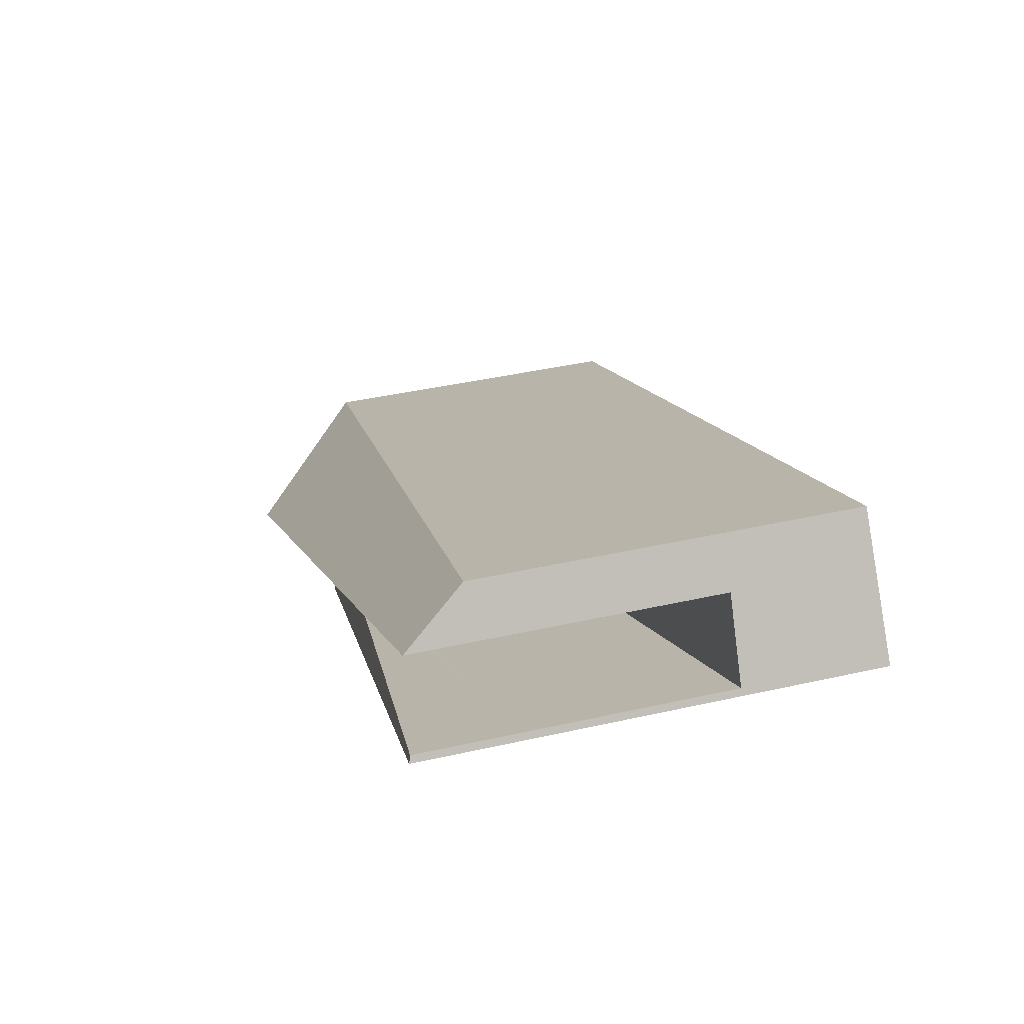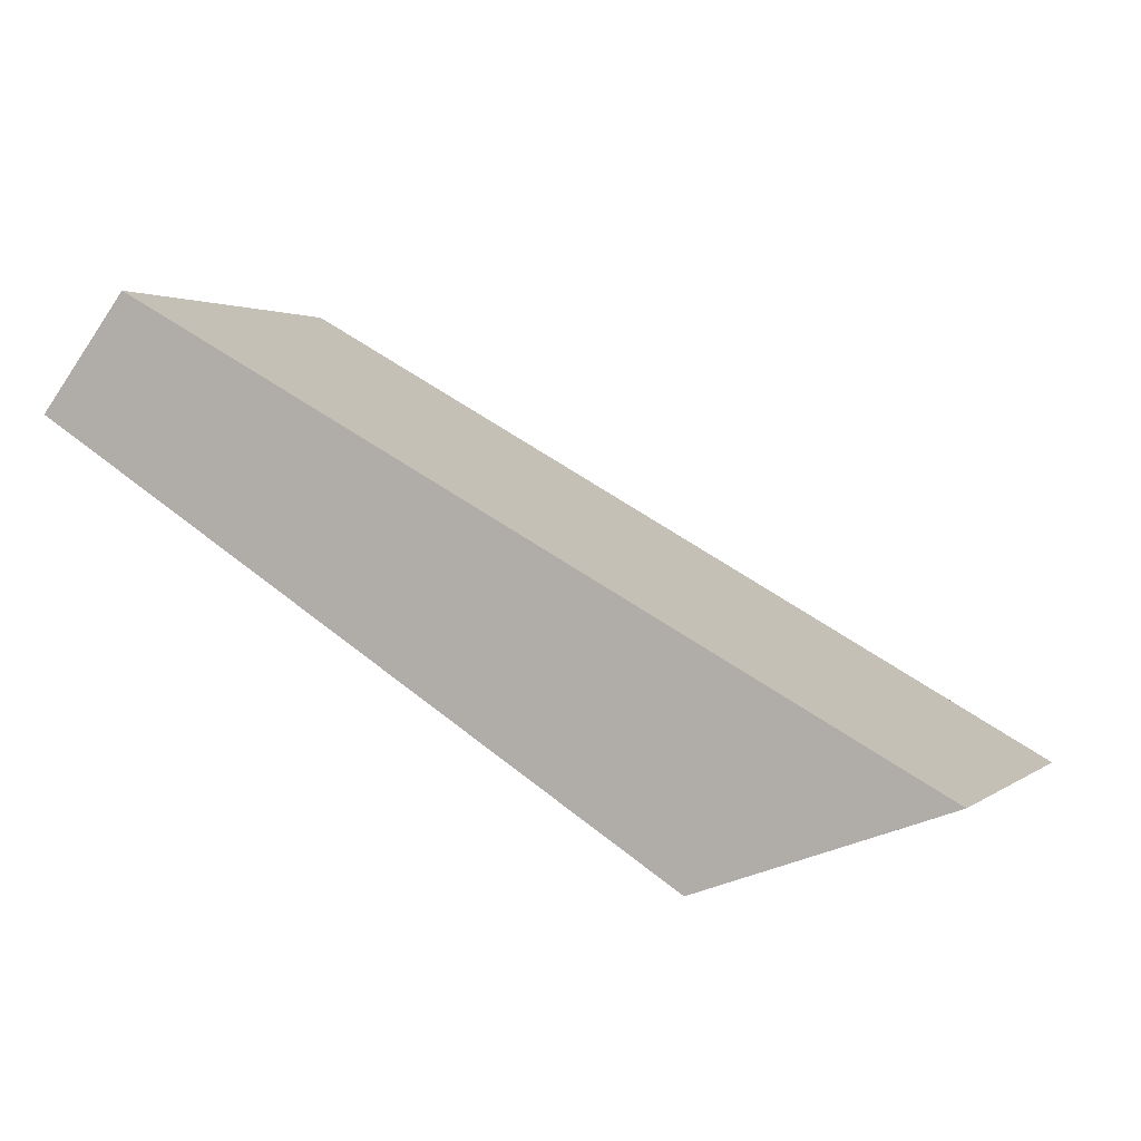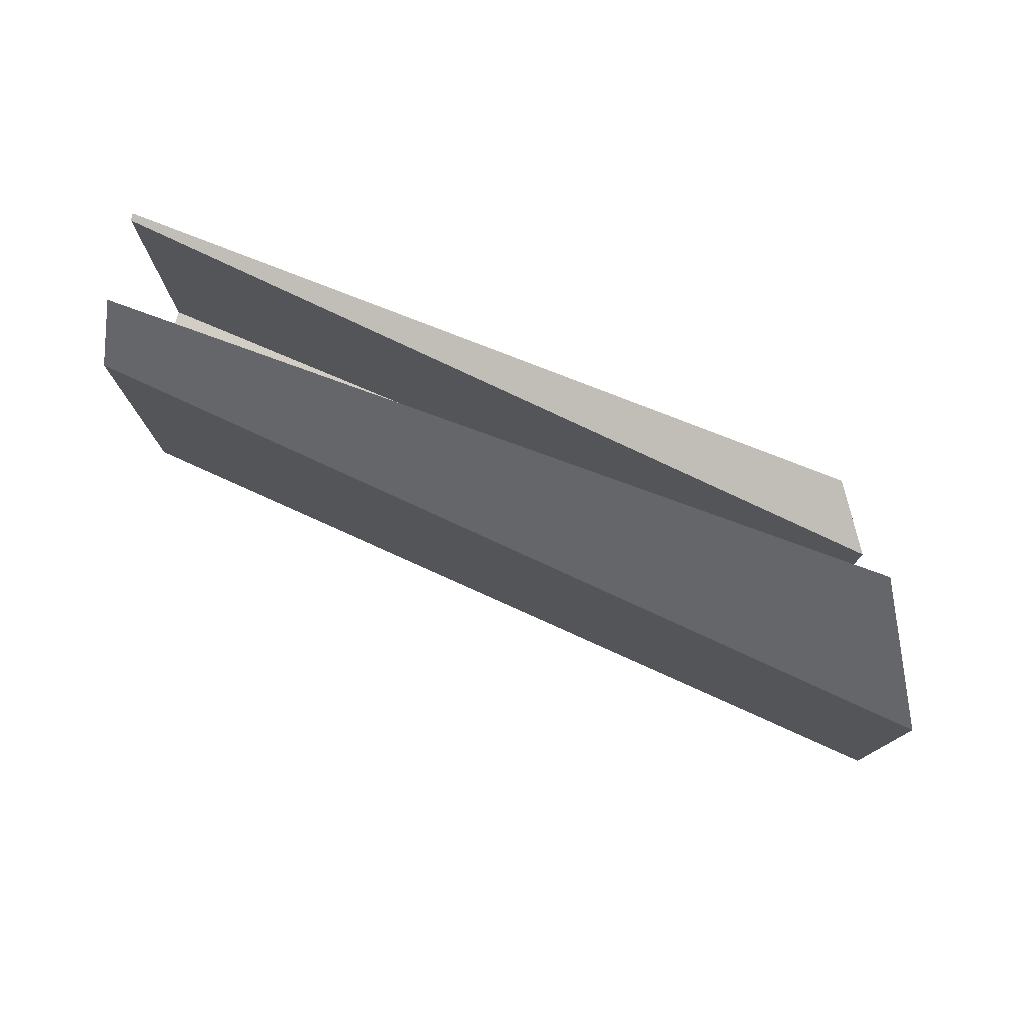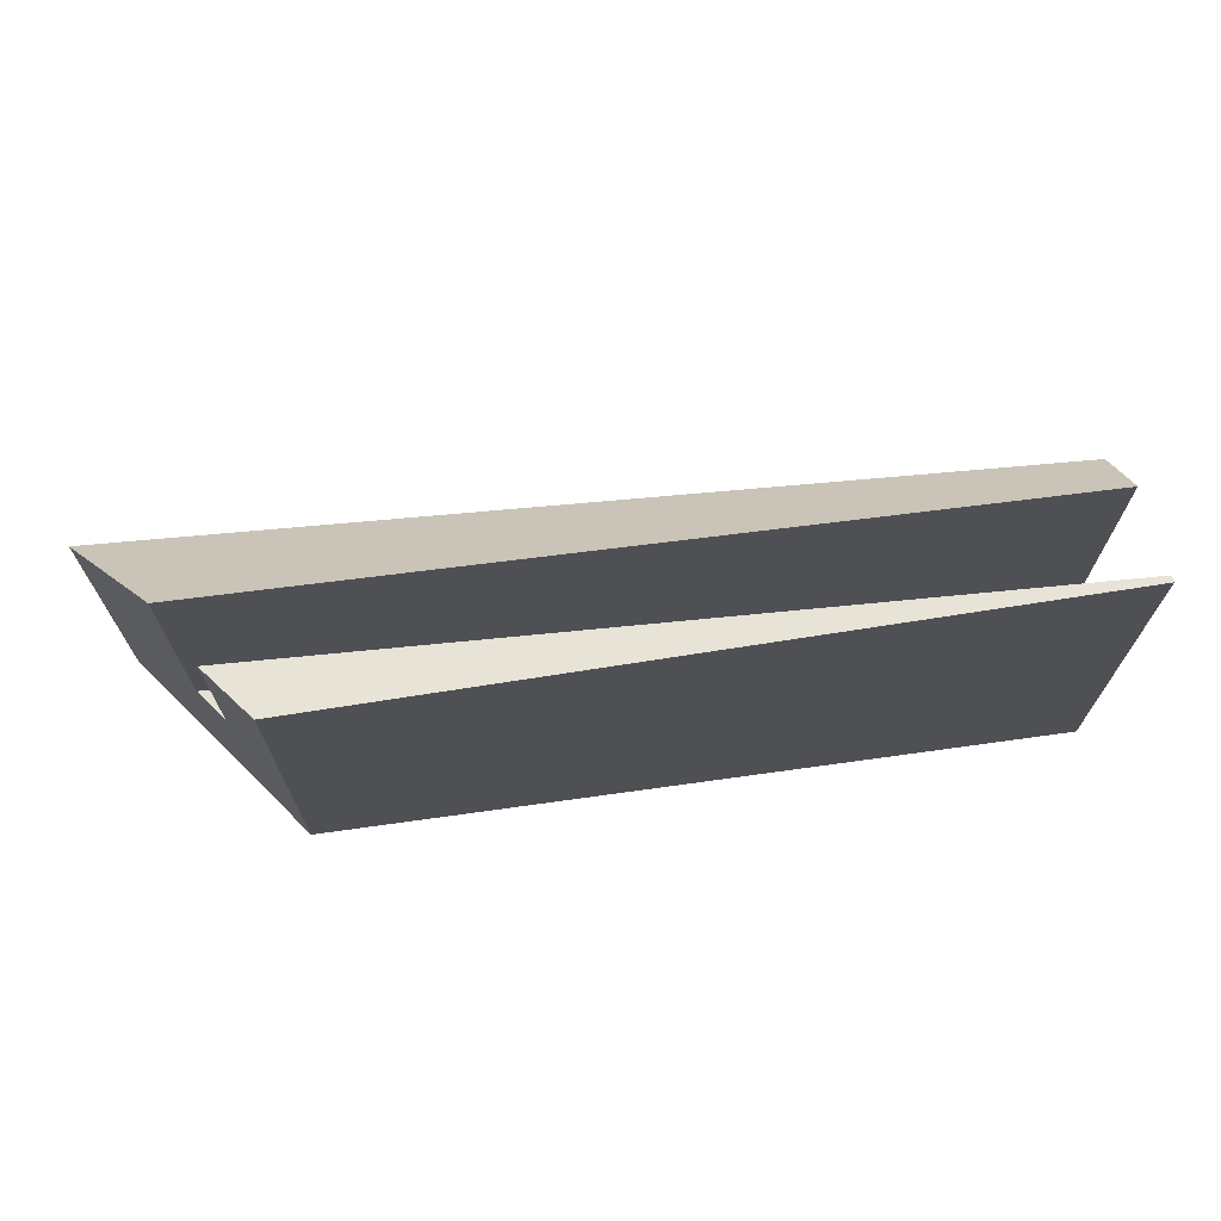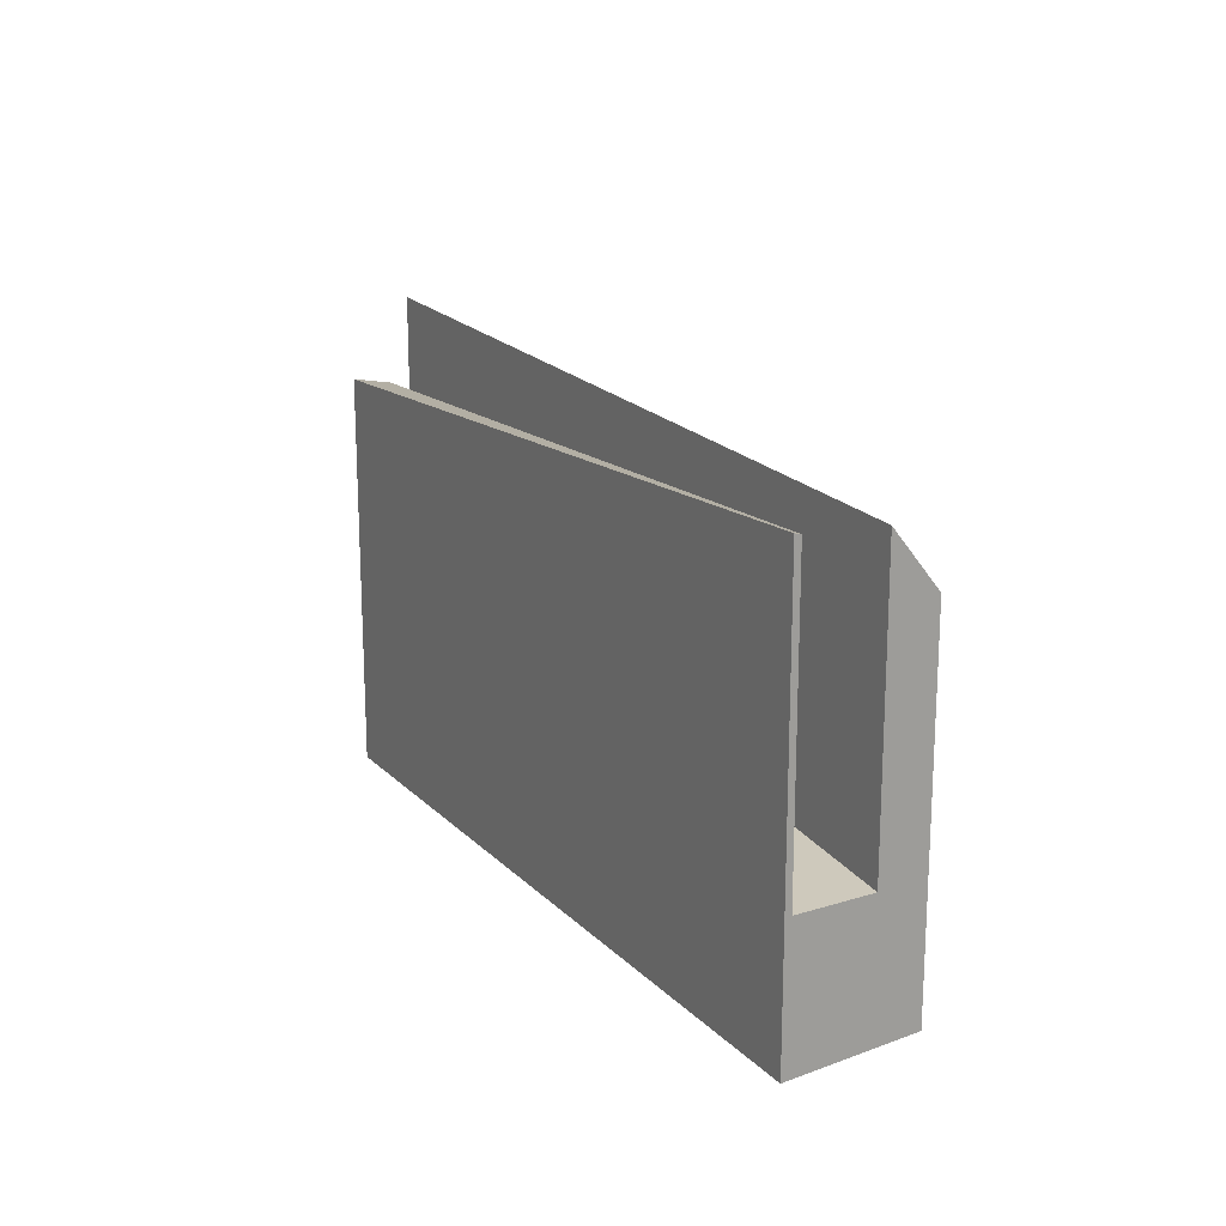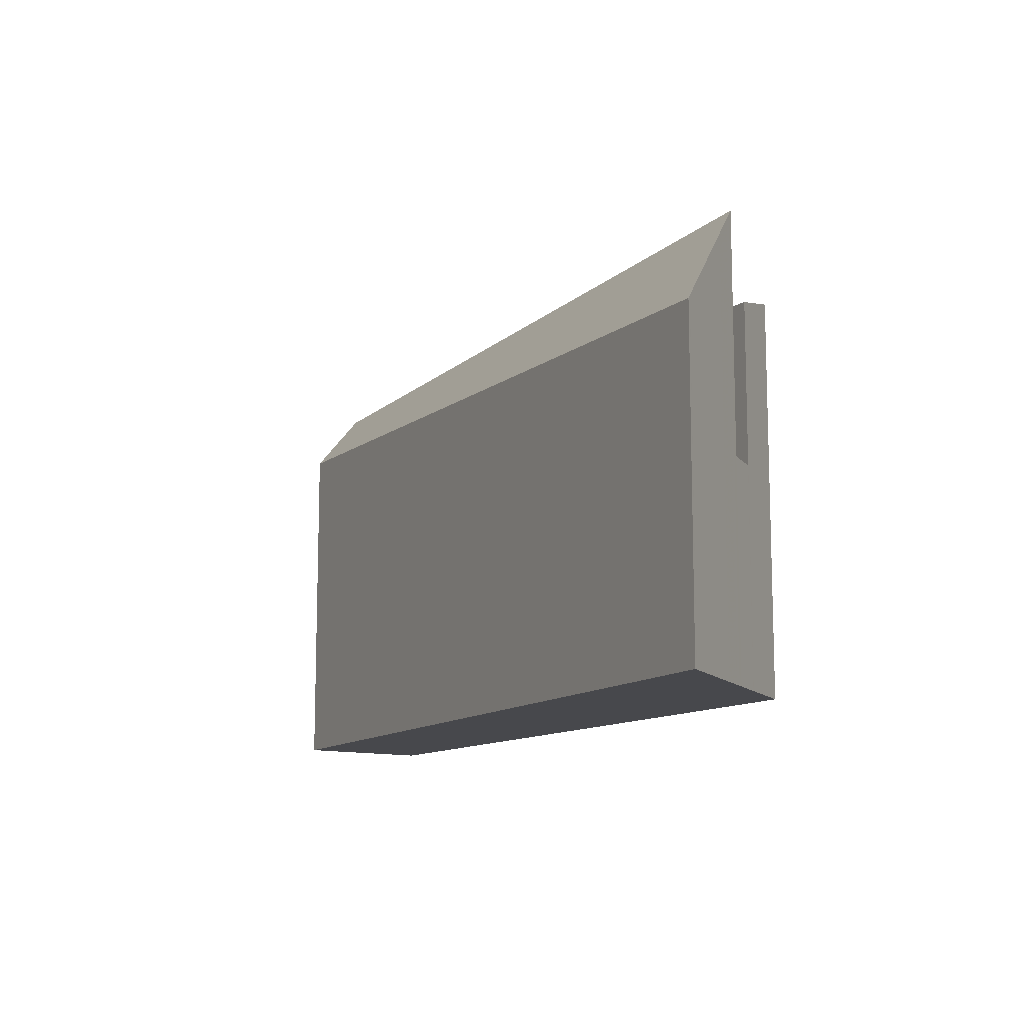
<metadata>
{"format":"obj","ext":"obj","renderer":"f3d","projection":"perspective","resolution":1024,"background":"white","views":[{"elev":42.1,"azim":74.9,"up":"+Y"},{"elev":2.1,"azim":-156.3,"up":"+Y"},{"elev":77.5,"azim":-127.0,"up":"+Z"},{"elev":70.8,"azim":24.5,"up":"+Z"},{"elev":18.5,"azim":92.7,"up":"+Z"},{"elev":-11.6,"azim":-87.5,"up":"+Z"}]}
</metadata>
<code>
v -11.07 -1708 8.299
v 9.117 -1696 9.275
v 11.37 -1699 11.08
v -5.016 -1710 10.02
v -7.752 -1709 5.446
v 9.934 -1697 3.423
v -6.215 -1708 5.27
v 10.71 -1698 3.48
v 1.945 -1703 4.337
v 10.32 -1698 3.451
v 9.934 -1697 3.423
v -7.752 -1709 5.446
v -6.799 -1709 5.431
v 11.26 -1699 3.52
v 9.92 -1697 10.8
v -8.06 -1709 11.25
v 9.645 -1697 10.28
v -10.98 -1708 8.389
v -6.662 -1708 11.21
v -10.89 -1707 8.397
v -11.03 -1707 8.301
v -7.752 -1709 11.55
v 9.934 -1697 10.83
v -6.165 -1709 9.709
v 9.934 -1697 10.78
v -7.752 -1709 11
v 11.26 -1699 8.749
v -6.799 -1709 9.535
v -2.614 -1707 9.882
v 9.934 -1697 10.42
v -7.752 -1709 9.274
v 11.26 -1699 11.03
v -5.491 -1709 9.742
v -4.127 -1709 10.08
v -6.25 -1708 11.49
v -6.478 -1708 10.98
v -6.799 -1709 8.146
v -6.082 -1709 9.594
v -7.235 -1708 9.307
v -7.752 -1709 8.162
v -10.77 -1707 8.408
v 9.168 -1697 9.371
v -10.88 -1707 8.403
v -10.97 -1708 8.398
v 9.934 -1697 10.83
v -6.25 -1708 11.49
v -7.752 -1709 11.55
v -6.215 -1708 5.27
v -6.255 -1708 11.48
v -6.215 -1708 11.48
v -6.215 -1708 10.98
v -6.215 -1708 11.48
v -7.899 -1709 11.4
v -6.215 -1708 9.373
v 1.945 -1703 11.16
v 1.945 -1703 4.337
v -7.426 -1708 10.7
v -0.1817 -1704 11.05
v -8.677 -1708 10.64
v 1.945 -1703 10.88
v 1.945 -1703 11.16
v 1.945 -1703 9.9
v 11.25 -1699 3.519
v -6.815 -1709 5.431
v 11.26 -1699 11.03
v -2.614 -1707 9.882
v -6.082 -1709 9.594
v 11.26 -1699 3.52
v -6.799 -1709 5.431
v -6.799 -1709 9.535
v -11.03 -1707 8.301
v -11.07 -1708 8.299
v -11.07 -1708 -1.776e-15
v -11.03 -1707 0
v 9.168 -1697 9.371
v 9.117 -1696 9.275
v 9.117 -1696 0
v 9.168 -1697 0
v -4.127 -1709 10.08
v 11.37 -1699 11.08
v 11.37 -1699 0
v -4.127 -1709 1.776e-15
v -6.165 -1709 9.709
v -5.016 -1710 10.02
v -5.016 -1710 0
v -6.165 -1709 0
v 10.32 -1698 3.451
v 9.934 -1697 3.423
v 9.934 -1697 0
v 10.32 -1698 0
v 11.25 -1699 3.519
v 10.71 -1698 3.48
v 10.71 -1698 4.441e-16
v 11.25 -1699 0
v 10.71 -1698 3.48
v 10.32 -1698 3.451
v 10.32 -1698 0
v 10.71 -1698 4.441e-16
v 9.934 -1697 10.83
v 9.92 -1697 10.8
v 9.92 -1697 -1.776e-15
v 9.934 -1697 1.776e-15
v -8.677 -1708 10.64
v -8.06 -1709 11.25
v -8.06 -1709 0
v -8.677 -1708 0
v 9.92 -1697 10.8
v 9.645 -1697 10.28
v 9.645 -1697 0
v 9.92 -1697 -1.776e-15
v -11.07 -1708 8.299
v -10.98 -1708 8.389
v -10.98 -1708 0
v -11.07 -1708 -1.776e-15
v 9.117 -1696 9.275
v -11.03 -1707 8.301
v -11.03 -1707 0
v 9.117 -1696 0
v -6.799 -1709 9.535
v -6.165 -1709 9.709
v -6.165 -1709 0
v -6.799 -1709 1.776e-15
v -5.016 -1710 10.02
v -4.127 -1709 10.08
v -4.127 -1709 1.776e-15
v -5.016 -1710 0
v 9.645 -1697 10.28
v 9.168 -1697 9.371
v 9.168 -1697 0
v 9.645 -1697 0
v -10.98 -1708 8.389
v -10.97 -1708 8.398
v -10.97 -1708 -1.776e-15
v -10.98 -1708 0
v -7.899 -1709 11.4
v -7.752 -1709 11.55
v -7.752 -1709 -1.776e-15
v -7.899 -1709 0
v -8.06 -1709 11.25
v -7.899 -1709 11.4
v -7.899 -1709 0
v -8.06 -1709 0
v -10.97 -1708 8.398
v -8.677 -1708 10.64
v -8.677 -1708 0
v -10.97 -1708 -1.776e-15
v 11.26 -1699 3.52
v 11.25 -1699 3.519
v 11.25 -1699 0
v 11.26 -1699 0
v -7.752 -1709 5.446
v -6.815 -1709 5.431
v -6.815 -1709 0
v -7.752 -1709 0
v 11.37 -1699 11.08
v 11.26 -1699 11.03
v 11.26 -1699 0
v 11.37 -1699 0
v -6.815 -1709 5.431
v -6.799 -1709 5.431
v -6.799 -1709 0
v -6.815 -1709 0
v -11.07 -1708 0
v 9.117 -1696 0
v 11.37 -1699 0
v -5.016 -1710 0
f 42 17 41
f 34 4 24 33
f 36 26 22 35
f 9 6 10
f 64 5 7 8 63
f 10 8 7 9
f 50 46 49
f 58 19 57
f 57 19 16 59
f 20 18 1 21
f 38 29 27 14 13 37
f 39 31 26 36
f 32 27 29
f 40 31 39
f 61 23 25 60
f 49 46 47 53
f 37 28 38
f 60 25 30 62
f 62 30 11 56
f 41 20 21 2 42
f 43 20 41
f 44 18 20 43
f 55 50 49 19 58
f 51 36 35 52
f 53 16 19 49
f 54 39 36 51
f 48 12 40 39 54
f 57 43 41 17 15 58
f 59 44 43 57
f 60 51 52 61
f 62 54 51 60
f 56 48 54 62
f 58 15 45 55
f 69 64 63 68
f 65 3 34 33 66
f 66 33 67
f 67 33 24 70
f 72 73 74 71
f 76 77 78 75
f 80 81 82 79
f 84 85 86 83
f 88 89 90 87
f 92 93 94 91
f 96 97 98 95
f 100 101 102 99
f 104 105 106 103
f 108 109 110 107
f 112 113 114 111
f 116 117 118 115
f 120 121 122 119
f 124 125 126 123
f 128 129 130 127
f 132 133 134 131
f 136 137 138 135
f 140 141 142 139
f 144 145 146 143
f 148 149 150 147
f 152 153 154 151
f 156 157 158 155
f 160 161 162 159
f 164 165 166 163

</code>
